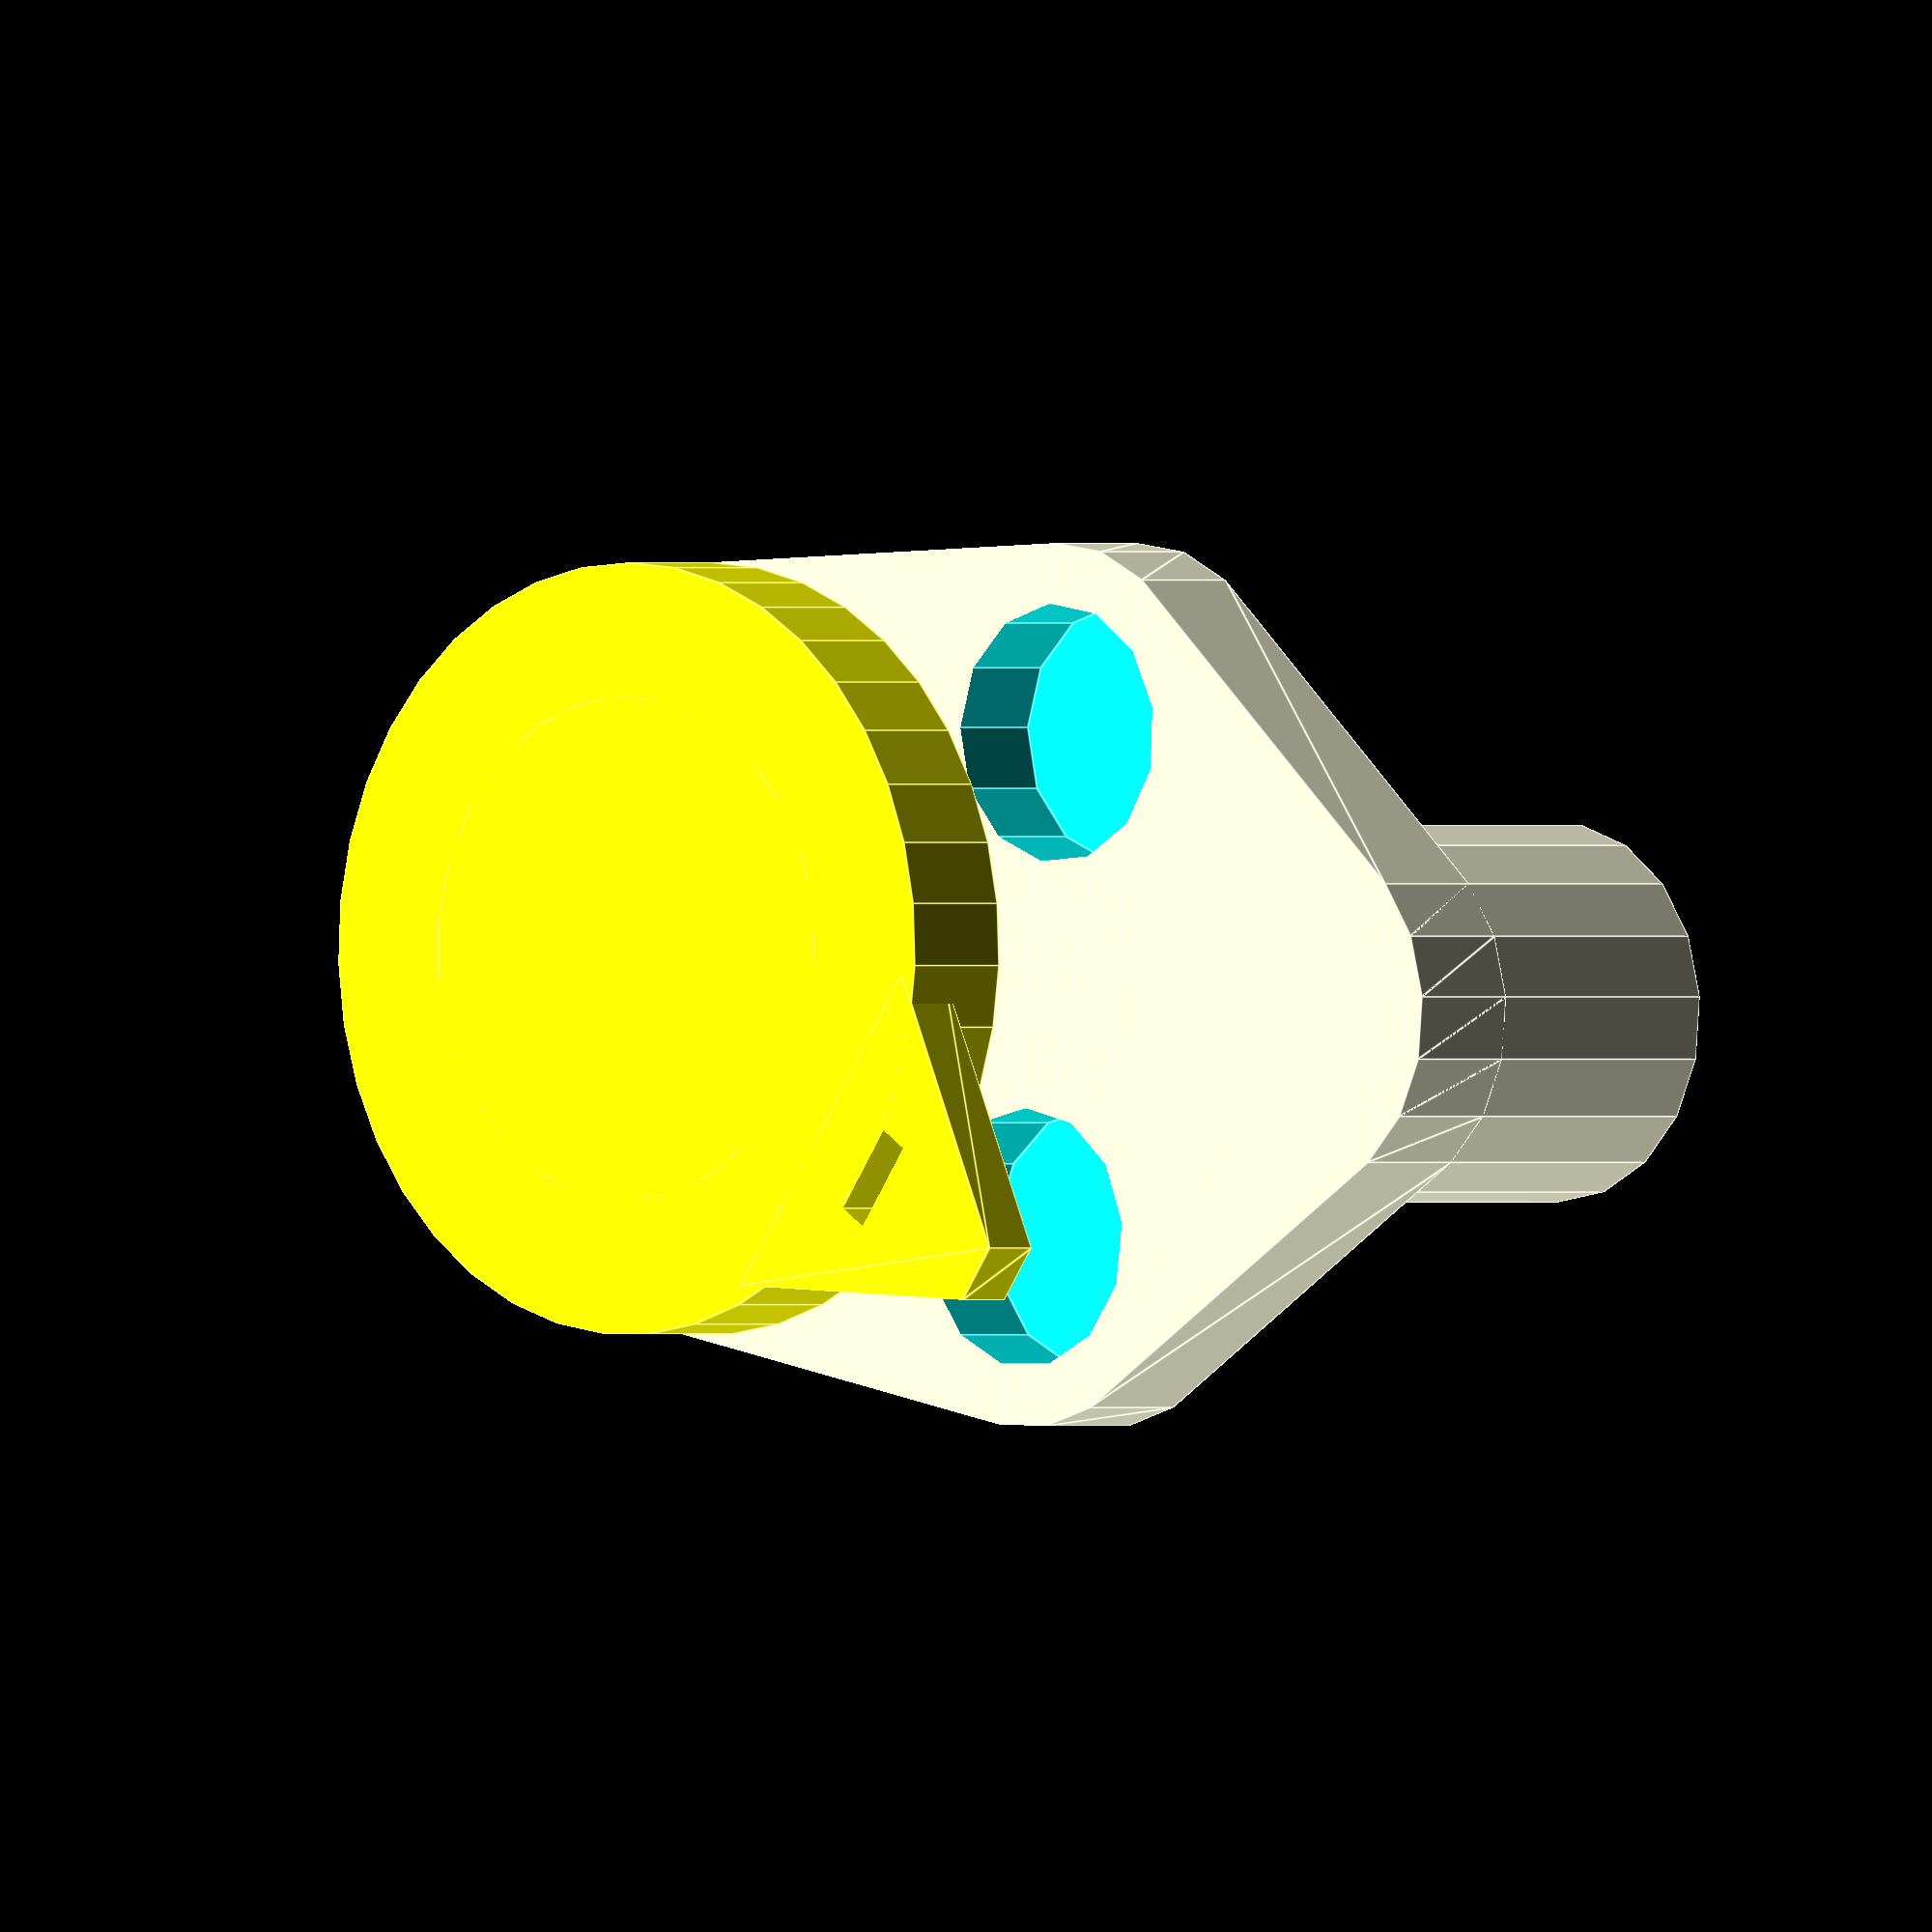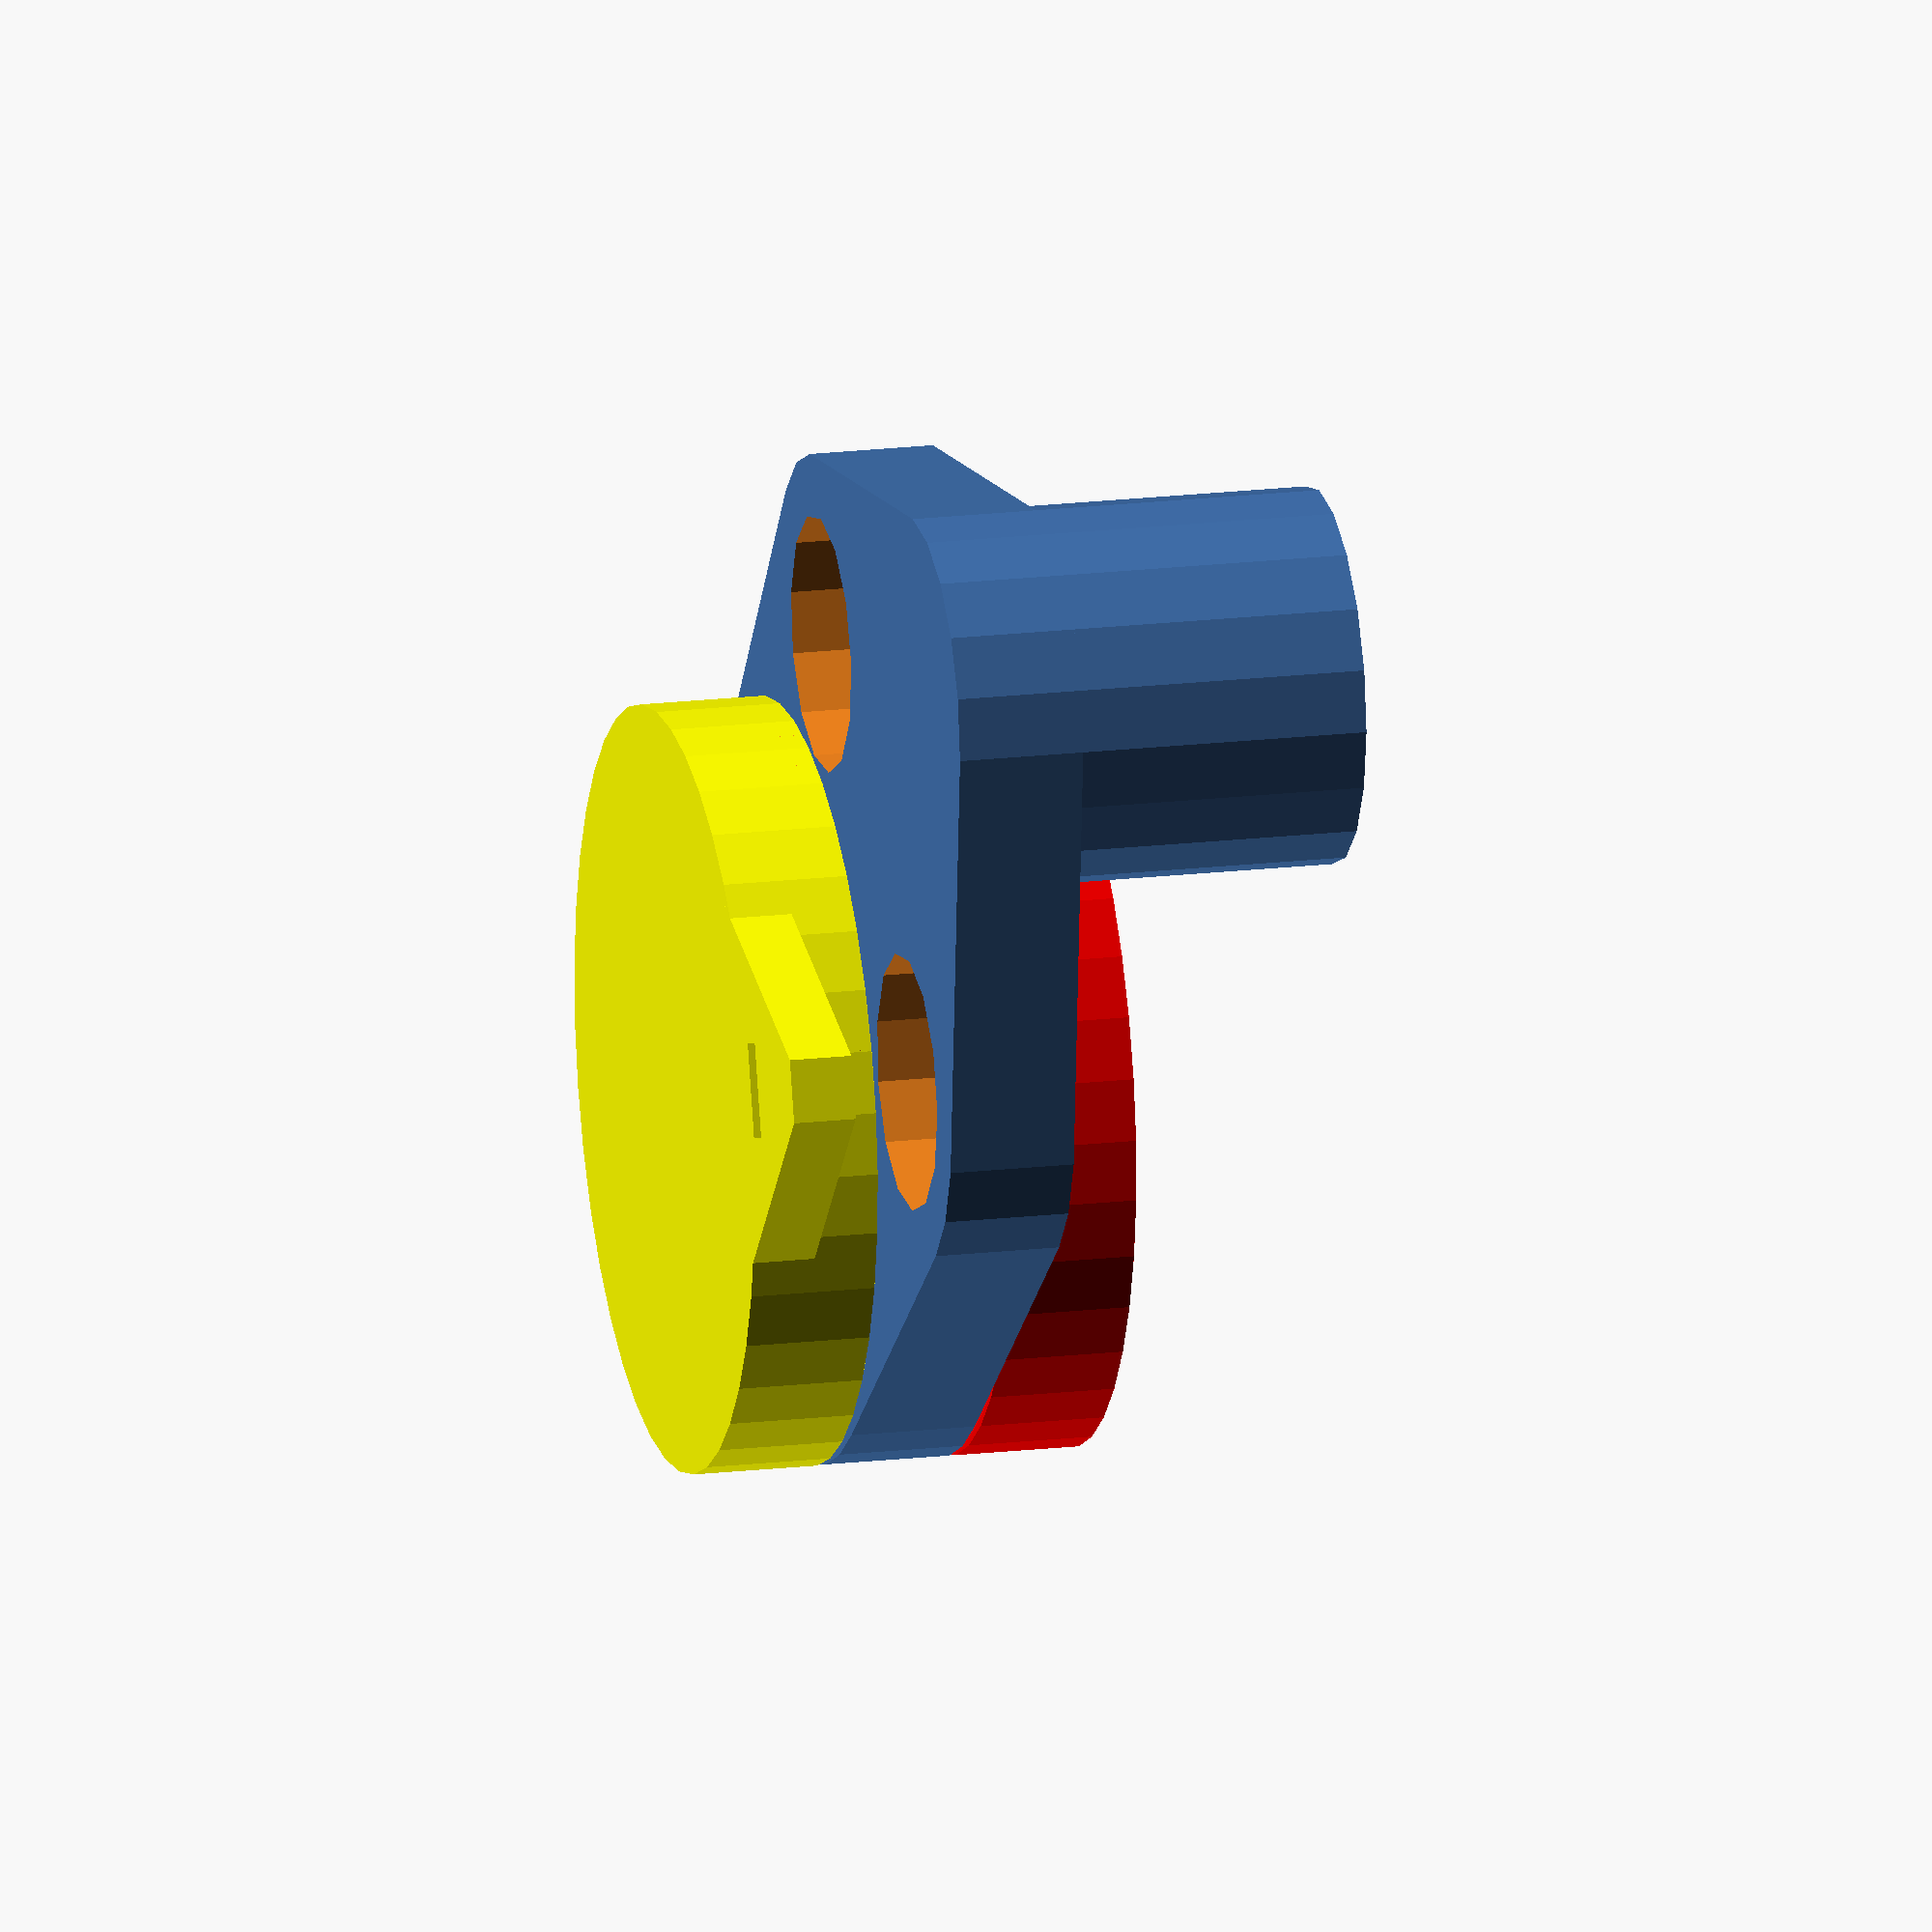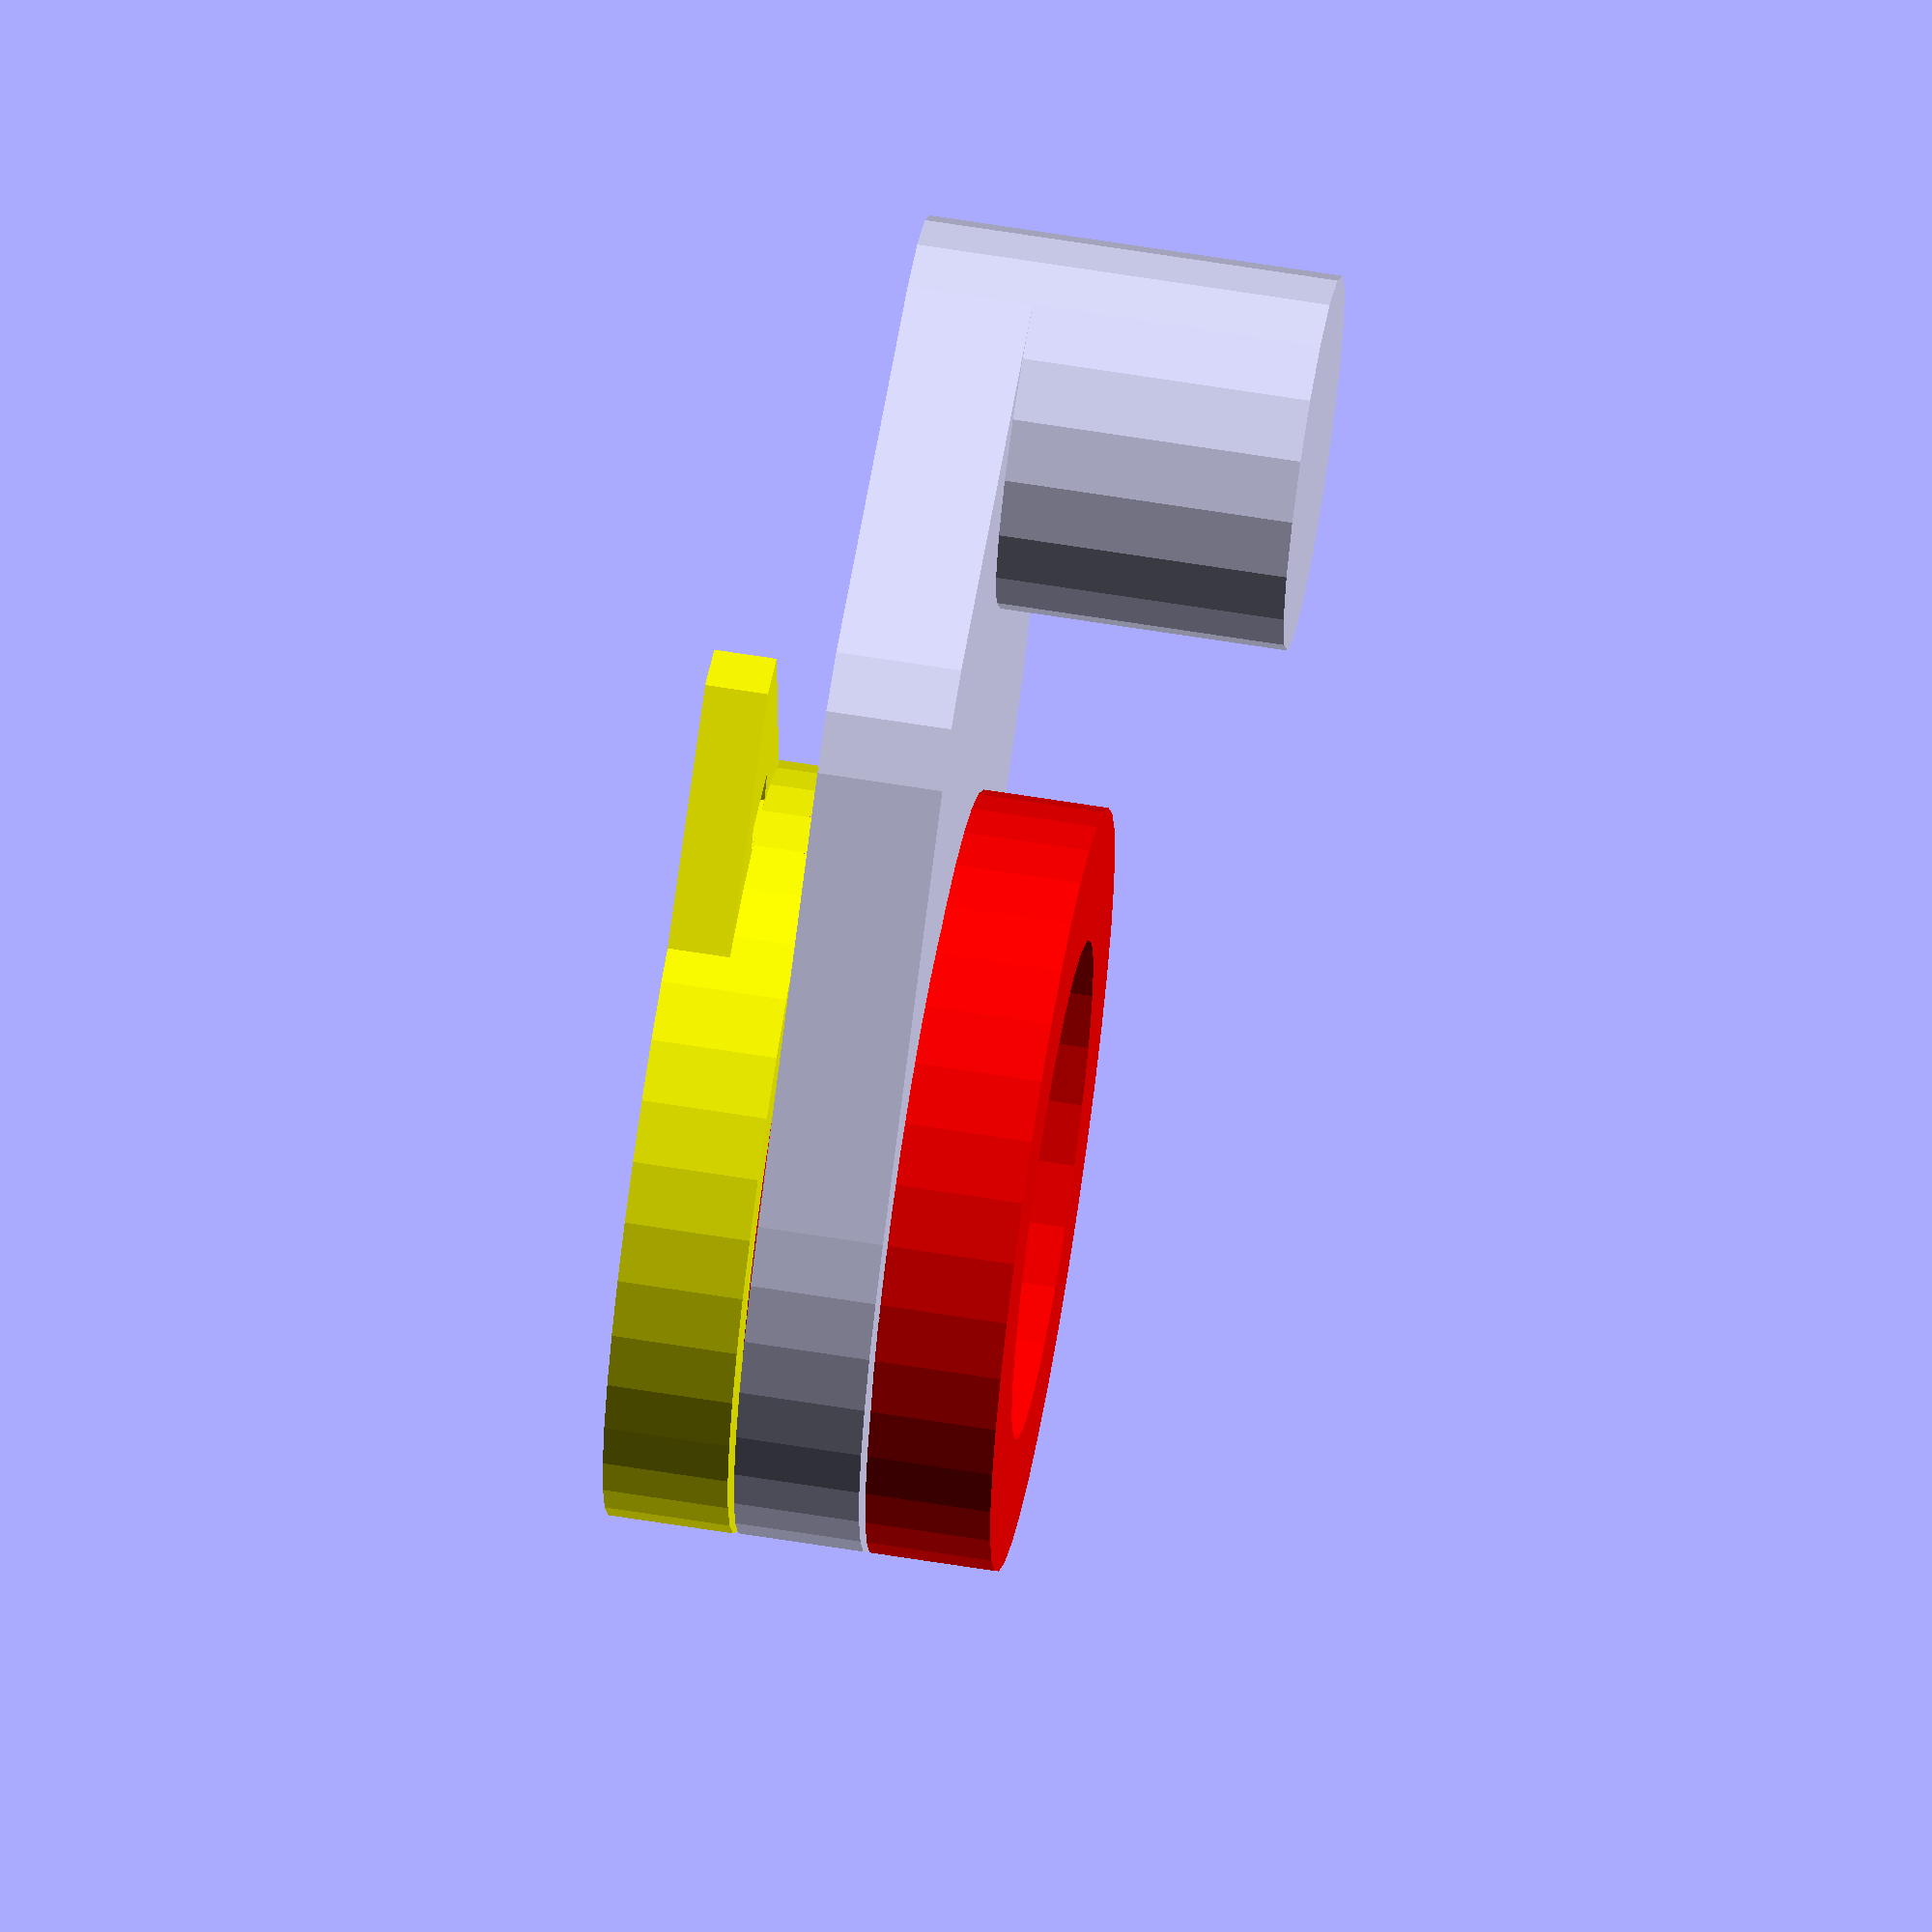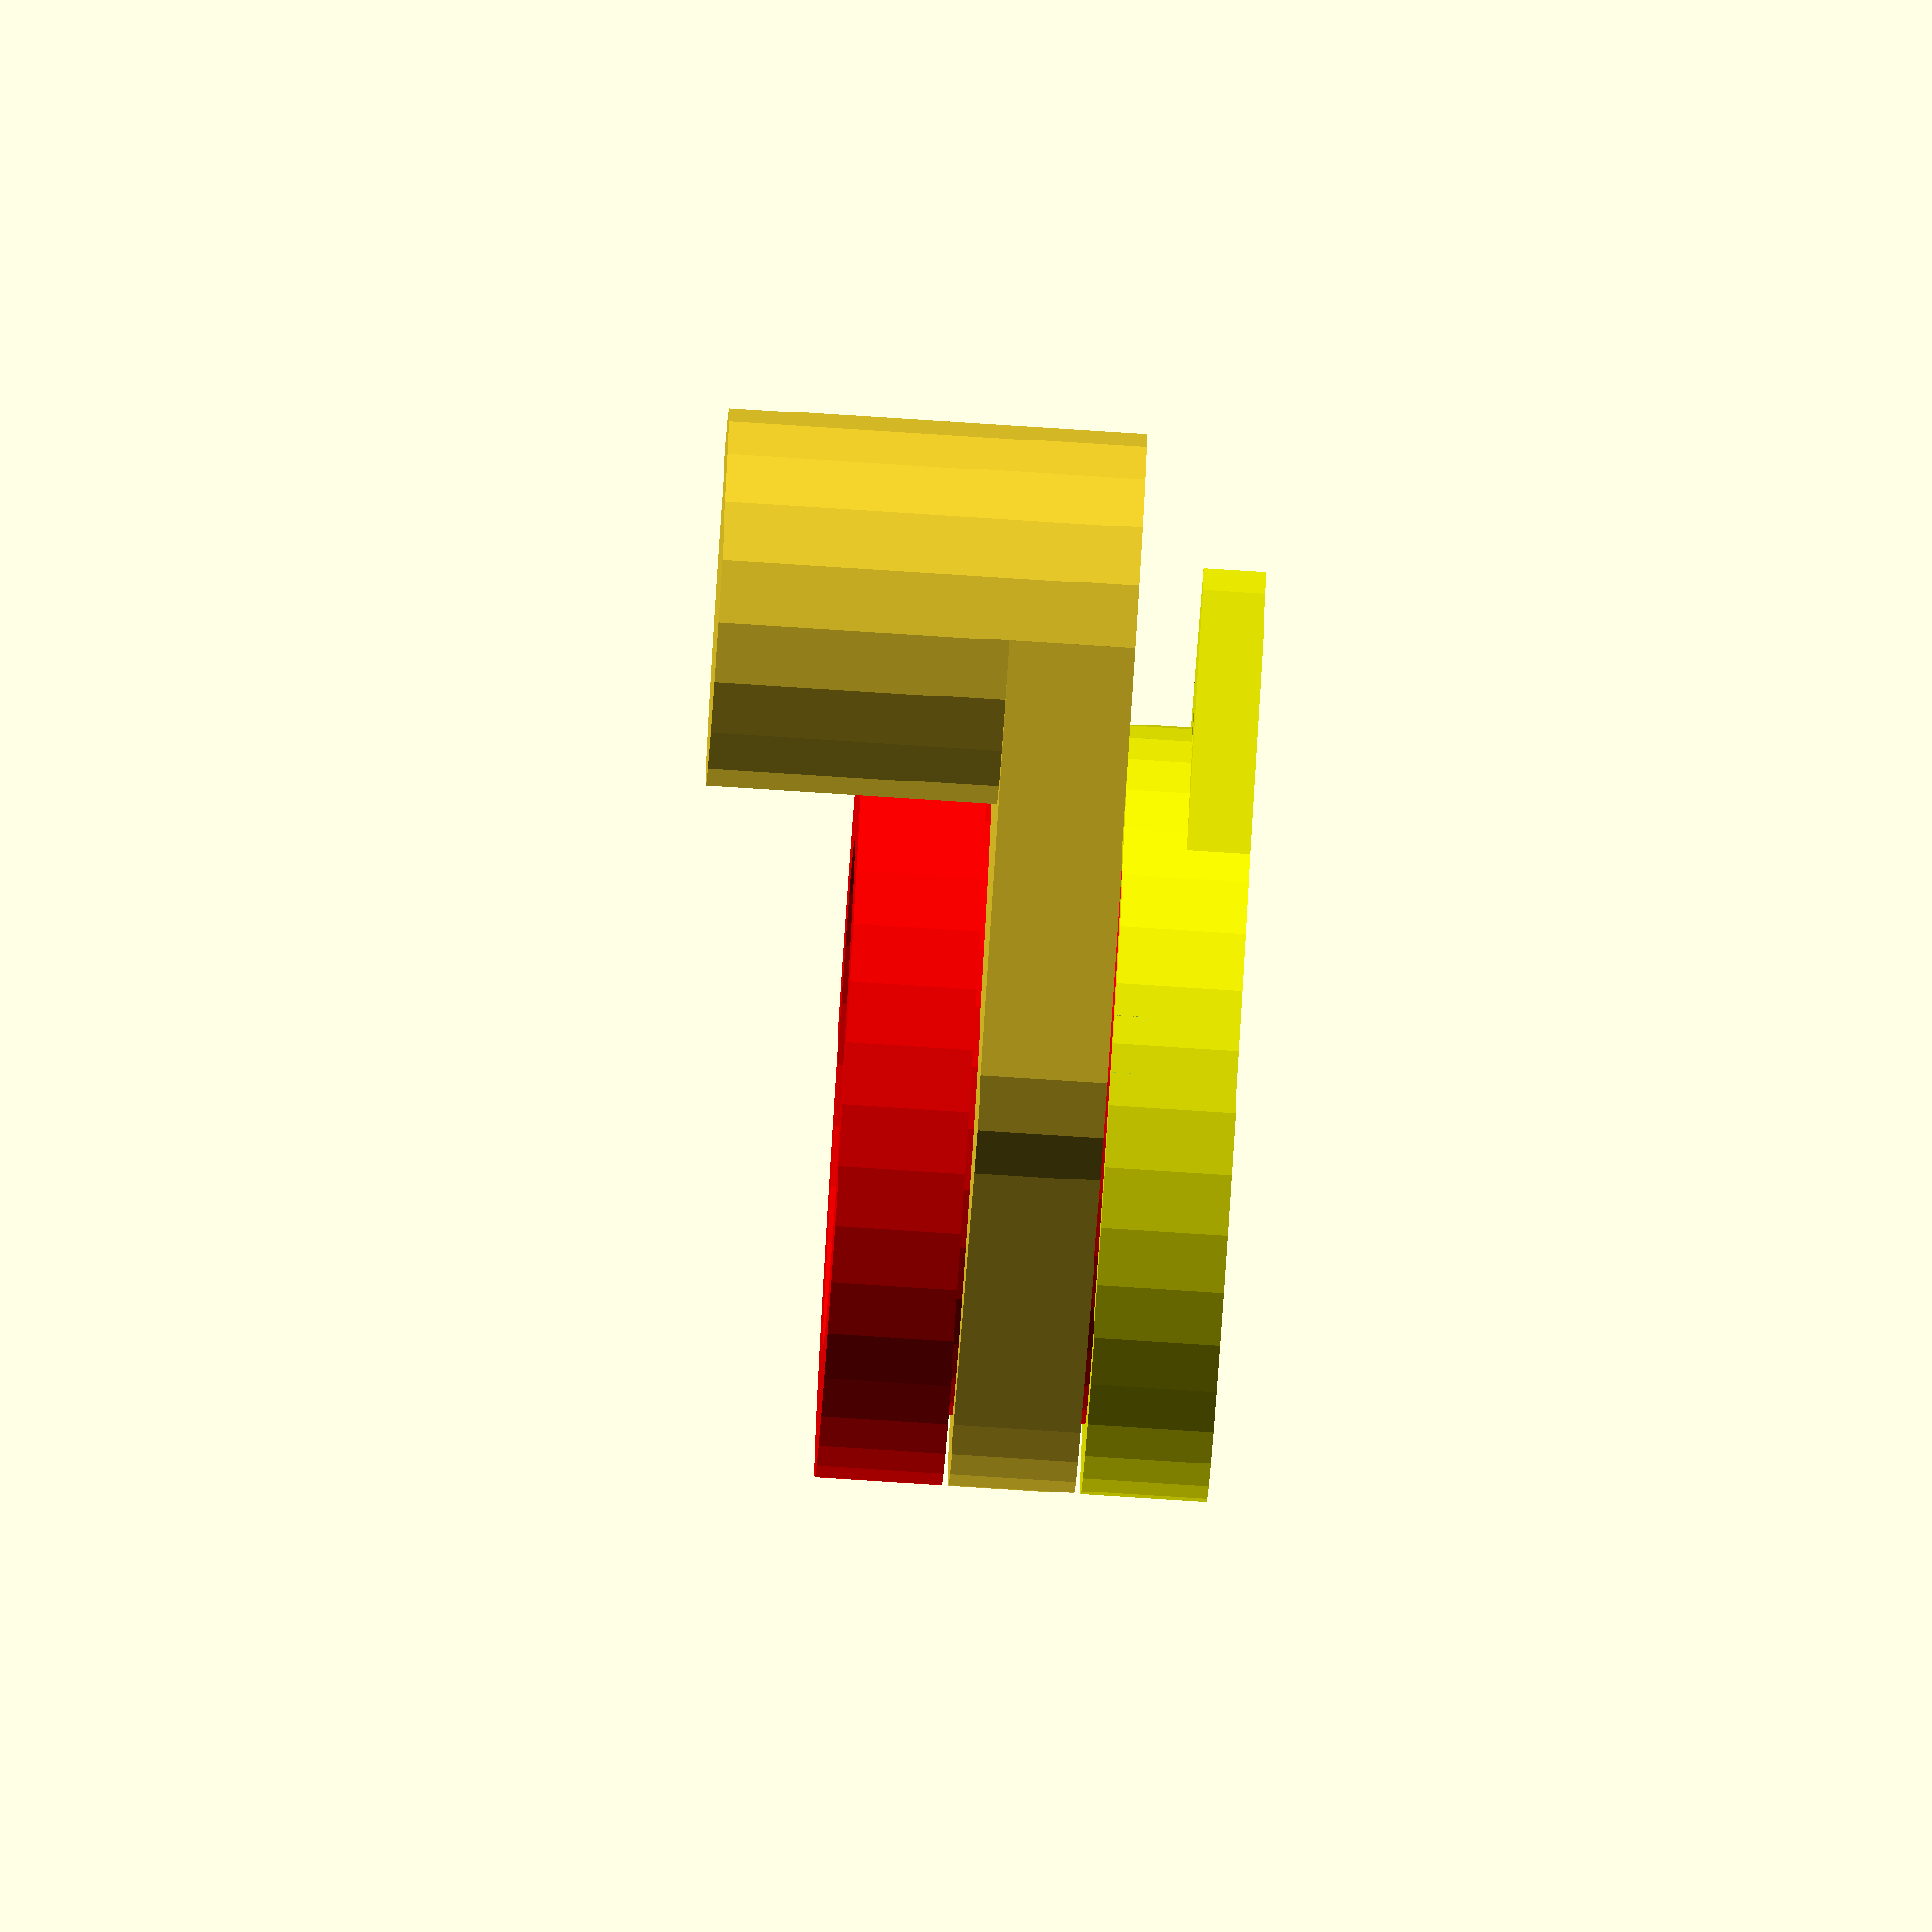
<openscad>
// Space between moving parts
tolerance = 0.2; // [0.05:0.05:0.5]

// Wall Thickness
wall = 2; // [1:0.5:5]

// Steel Thickness
steel = 5; // [2:0.5:10]

// Rivet Diameter
rivet = 20; // [15:0.5:25]

// Radius to Support Block
radius = 18; // [10:1:30]

// Part Height
height = 4; // [1:1:20]

// Magnet Thickness
magnet_t = 3; // [1:0.5:5]

// Magnet Diameter
magnet_d = 8; // [1:1:20]

// Angle Between Magnets
magnet_a = 60; // [20:1:90]

// Distance Between Magnets
distance = 16; // [10:1:20]

// Radius to center of magnet arc
magnet_r = distance/2 / sin(magnet_a/2);

// Resolution
$fs = 2; // [1:High, 2:Medium, 4:Low]
$fa = 0.01 + 0;

part = "Combined"; // [Combined, Separated, Stator, Rotor]

if (part == "Combined") {
	translate([0, 0, height+wall*2+tolerance])
		rotate(180, [1,0,0])
			color("red") stator_back();

	rotate(magnet_a/2, [0,0,1])
		translate([0, 0, -wall*2-tolerance])
			color("yellow") stator_front();

	translate([0, 0, 0])
		rotor();
}
else if (part == "Separated") {
	translate([-rivet, 0, 0])
		rotor();
	translate([rivet, 0, 0])
		stator_front();
	translate([0, rivet, 0])
		stator_back();
}
else if (part == "Stator") {
	translate([0, -rivet, 0])
		stator_front();
	translate([0, rivet, 0])
		stator_back();
}
else if (part == "Rotor") {
	rotor();
}

module stator_front() {
	flange = rivet+wall*2+tolerance*2;
	difference() {
		union() {
			cylinder(d=rivet-wall*2, h=wall*3); // Insert
			cylinder(d=flange, h=wall*2);       // Flange
			linear_extrude(wall)
				polygon([                       // Sensor tab
					[-magnet_r-2, 1],    // Q2
					[-magnet_r-2, -1],   // Q3
					[-rivet/2, -wall*3], // Q4
					[-rivet/2, wall*3]   // Q1
				]);
		}
		translate([-flange/2-1, -1.5, -1])
			cube([1, 3, wall+2]);               // Wire Cutout
	}
}

module stator_back() {
	difference() {
		union() {
			cylinder(d=rivet, h=height+wall*2+tolerance*2);        // OD
			cylinder(d=rivet+wall*2+tolerance*2, h=wall*2);        // Flange
		}

		translate([0, 0, -1])
			cylinder(d=rivet-wall*2, h=height+wall*2+tolerance+2); // ID

		translate([0, 0, wall])
			cylinder(r1=rivet/2, r2=rivet/2-wall, h=wall);         // Cone

		cylinder(r=rivet/2, h=wall);                               // Cone shaft
	}
}

module rotor() {
	or = rivet/2 + wall + tolerance; // Outside Radius
	mag = magnet_d / 2;

	difference() {
		union() {
			translate([-radius-mag-wall, 0, 0])
				cylinder(r=mag+wall, h=height+steel+wall*2+tolerance);
					// Support block

			linear_extrude(height)
				hull() {
					circle(or);

					rotate(-magnet_a/2, [0,0,1])
						translate([-magnet_r, 0, 0])
							circle(mag + wall);        // Upper magnet

					rotate(magnet_a/2, [0,0,1])
						translate([-magnet_r, 0, 0])
							circle(mag + wall);        // Lower magnet

					translate([-radius-mag-wall, 0, 0])
						circle(mag + wall);            // Support Block
				}
		}

		translate([0, 0, -1])
			cylinder(r=or-wall, h=height+2);           // ID

		rotate(-magnet_a/2, [0,0,1])
			translate([-magnet_r, 0, -1])
				cylinder(d=magnet_d+tolerance, h=magnet_t+tolerance+1); // Upper

		rotate(magnet_a/2, [0,0,1])
			translate([-magnet_r, 0, -1])
				cylinder(d=magnet_d+tolerance, h=magnet_t+tolerance+1); // Lower
	}
}

</openscad>
<views>
elev=0.0 azim=355.2 roll=221.7 proj=o view=edges
elev=342.7 azim=46.6 roll=256.5 proj=o view=wireframe
elev=116.4 azim=329.0 roll=260.7 proj=o view=wireframe
elev=79.5 azim=219.7 roll=86.4 proj=o view=wireframe
</views>
